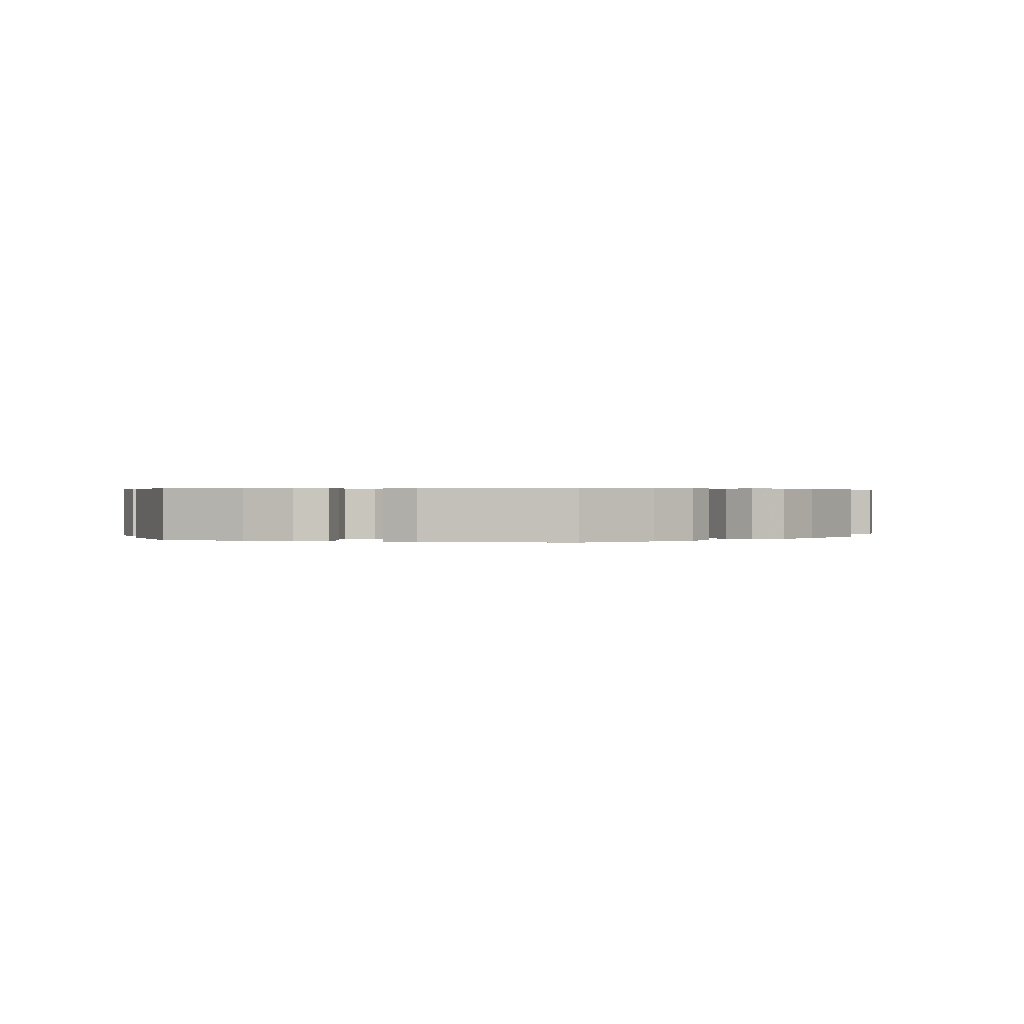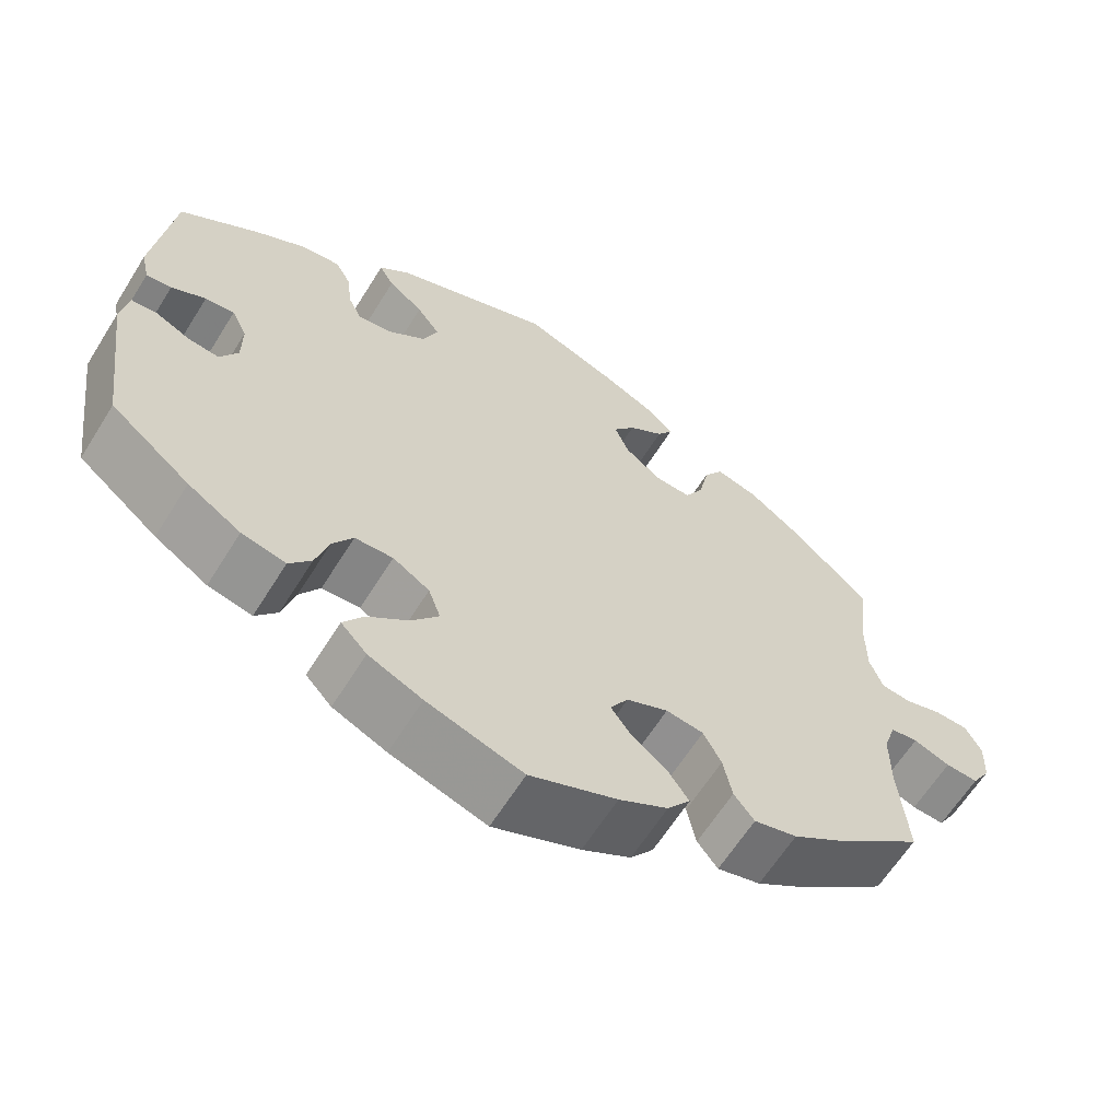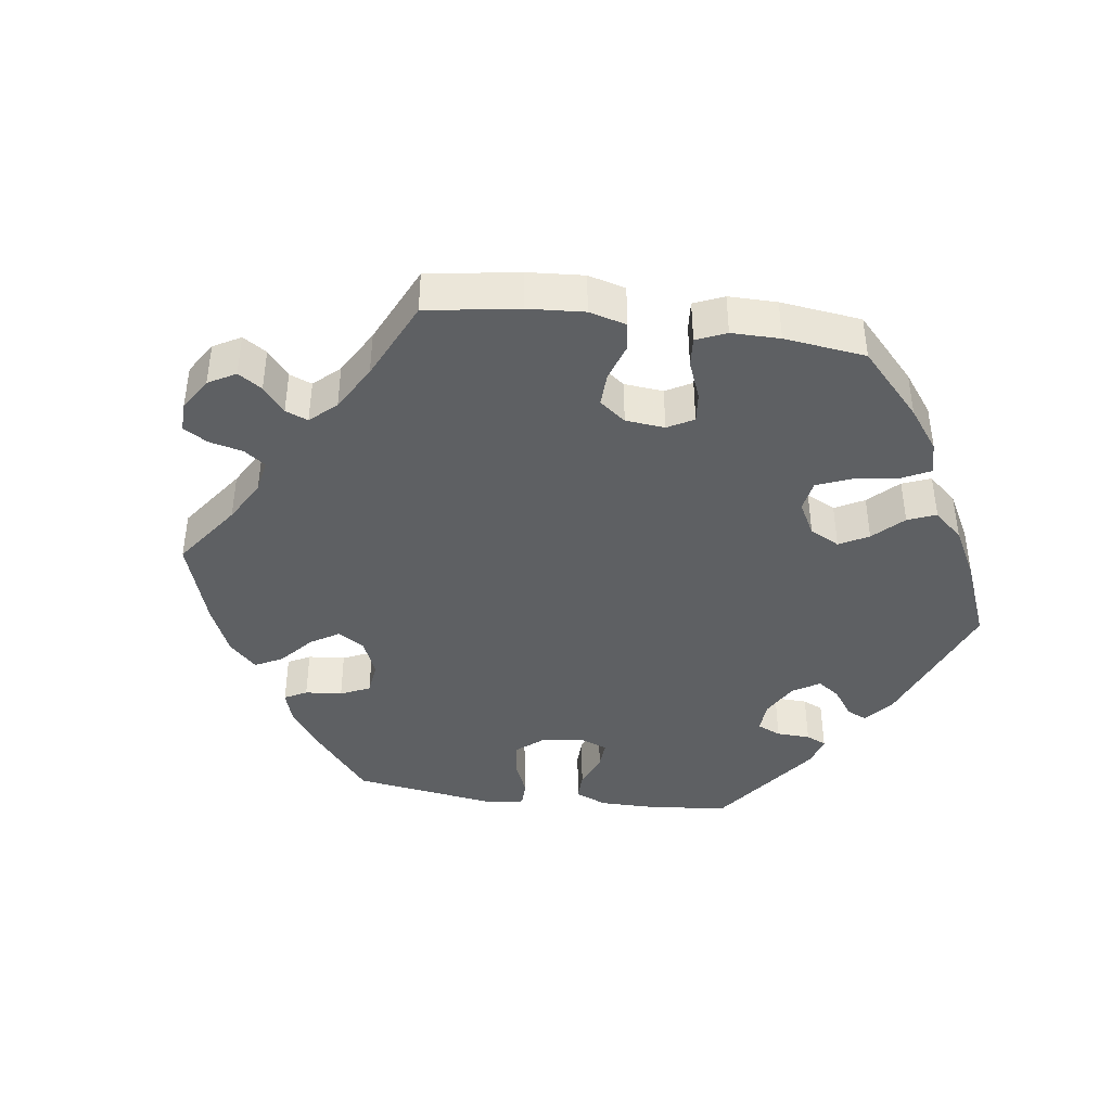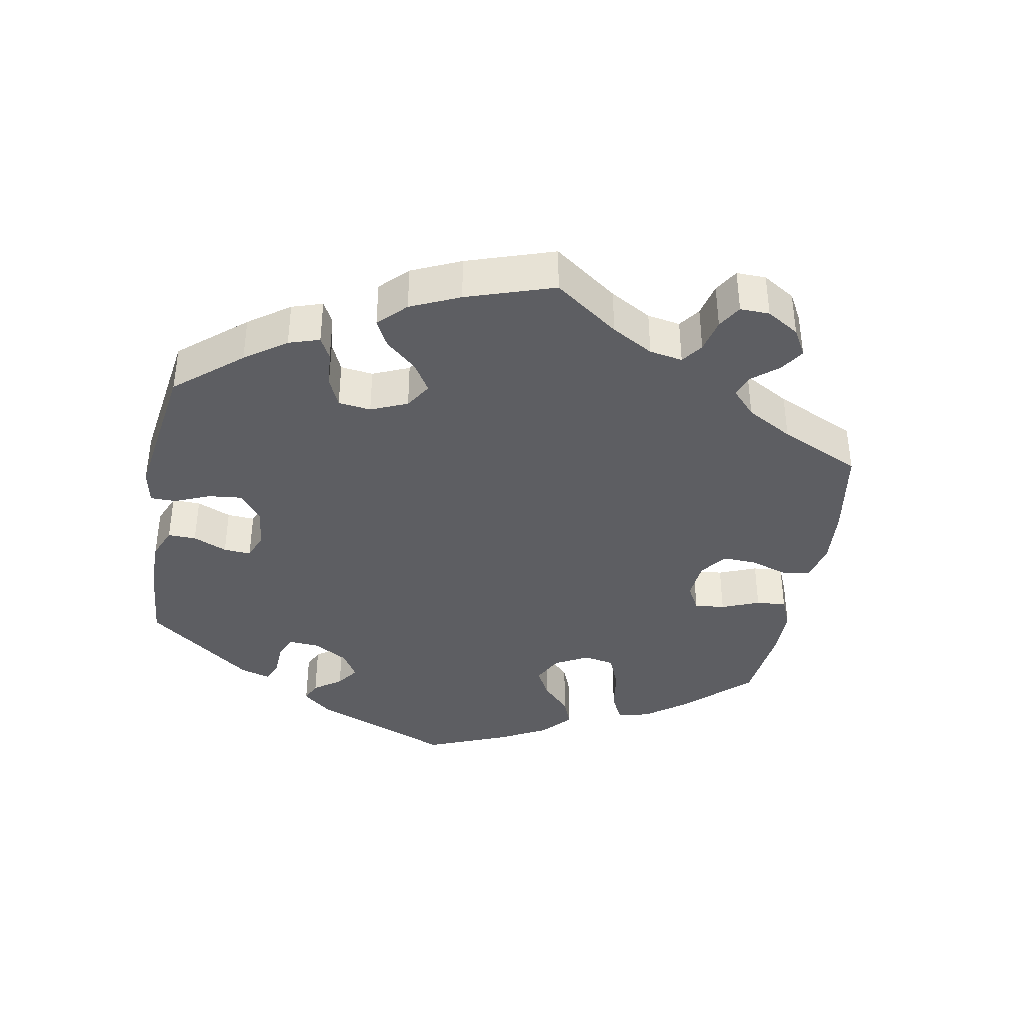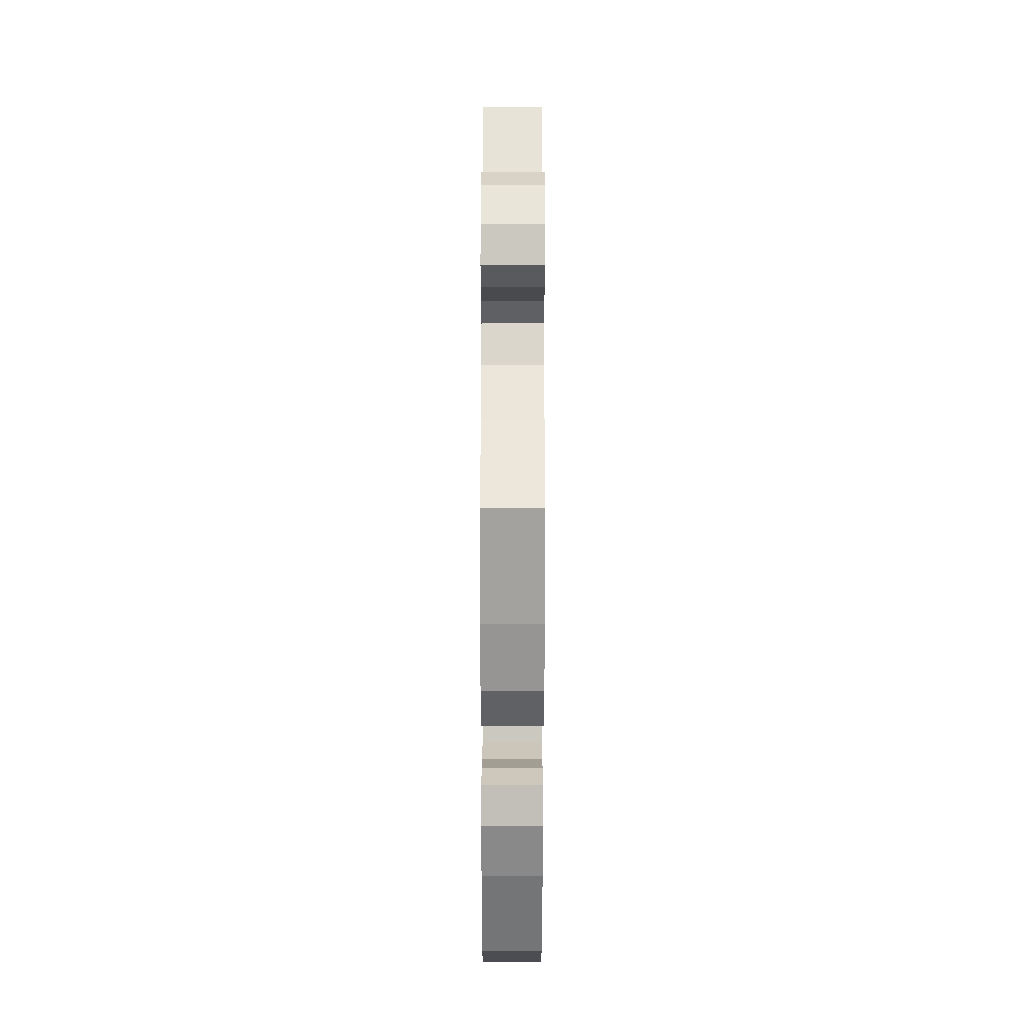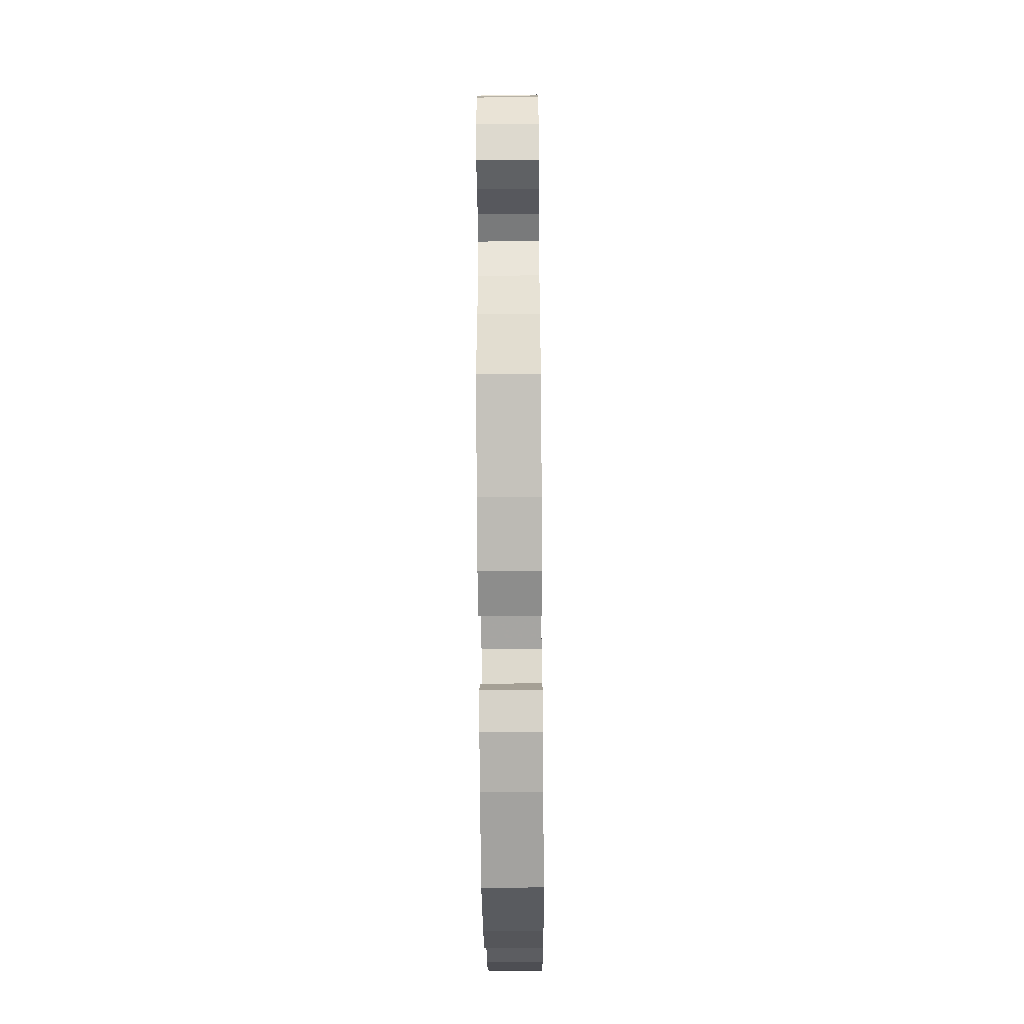
<metadata>
{"format":"obj","ext":"obj","renderer":"f3d","projection":"perspective","resolution":1024,"background":"white","views":[{"elev":0.4,"azim":-14.5,"up":"+Y"},{"elev":-62.9,"azim":-31.9,"up":"+Z"},{"elev":-42.1,"azim":142.3,"up":"+Y"},{"elev":-39.0,"azim":49.9,"up":"+Y"},{"elev":-33.7,"azim":89.9,"up":"+Z"},{"elev":-49.6,"azim":90.5,"up":"+Z"}]}
</metadata>
<code>
v 0.113 0.07 0.536
v 0.178 0.07 0.506
v 0.212 0.07 0.475
v 0.193 0.07 0.445
v 0.15 0.07 0.415
v 0.123 0.07 0.378
v 0.141 0.07 0.335
v 0.186 0.07 0.301
v 0.23 0.07 0.299
v 0.253 0.07 0.341
v 0.265 0.07 0.399
v 0.289 0.07 0.436
v 0.341 0.07 0.422
v 0.403 0.07 0.377
v 0.501 0.07 0.289
v 0.489 0.07 0.177
v 0.489 0.07 0.109
v 0.505 0.07 0.064
v 0.542 0.07 0.06
v 0.589 0.07 0.074
v 0.629 0.07 0.073
v 0.649 0.07 0.036
v 0.647 0.07 -0.018
v 0.624 0.07 -0.056
v 0.584 0.07 -0.054
v 0.539 0.07 -0.037
v 0.505 0.07 -0.042
v 0.49 0.07 -0.089
v 0.49 0.07 -0.164
v 0.501 0.07 -0.289
v 0.398 0.07 -0.372
v 0.331 0.07 -0.417
v 0.278 0.07 -0.431
v 0.253 0.07 -0.399
v 0.242 0.07 -0.345
v 0.22 0.07 -0.303
v 0.174 0.07 -0.297
v 0.123 0.07 -0.32
v 0.101 0.07 -0.356
v 0.126 0.07 -0.391
v 0.171 0.07 -0.427
v 0.195 0.07 -0.462
v 0.167 0.07 -0.499
v 0.107 0.07 -0.533
v 0 0.07 -0.578
v -0.118 0.07 -0.541
v -0.184 0.07 -0.512
v -0.216 0.07 -0.478
v -0.191 0.07 -0.441
v -0.141 0.07 -0.401
v -0.108 0.07 -0.359
v -0.123 0.07 -0.317
v -0.168 0.07 -0.289
v -0.215 0.07 -0.291
v -0.24 0.07 -0.331
v -0.256 0.07 -0.386
v -0.283 0.07 -0.42
v -0.337 0.07 -0.408
v -0.402 0.07 -0.367
v -0.5 0.07 -0.289
v -0.529 0.07 -0.078
v -0.52 0.07 -0.026
v -0.489 0.07 -0.023
v -0.446 0.07 -0.043
v -0.408 0.07 -0.047
v -0.386 0.07 -0.008
v -0.386 0.07 0.049
v -0.405 0.07 0.088
v -0.441 0.07 0.084
v -0.483 0.07 0.062
v -0.514 0.07 0.059
v -0.524 0.07 0.102
v -0.501 0.07 0.288
v -0.402 0.07 0.357
v -0.341 0.07 0.392
v -0.293 0.07 0.398
v -0.274 0.07 0.363
v -0.268 0.07 0.311
v -0.251 0.07 0.276
v -0.21 0.07 0.282
v -0.163 0.07 0.318
v -0.145 0.07 0.364
v -0.173 0.07 0.403
v -0.216 0.07 0.436
v -0.234 0.07 0.468
v -0.196 0.07 0.501
v -0.001 0.07 0.578
v 0.113 0 0.536
v 0.178 0 0.506
v 0.212 0 0.475
v 0.193 0 0.445
v 0.15 0 0.415
v 0.123 0 0.378
v 0.141 0 0.335
v 0.186 0 0.301
v 0.23 0 0.299
v 0.253 0 0.341
v 0.265 0 0.399
v 0.289 0 0.436
v 0.341 0 0.422
v 0.403 0 0.377
v 0.501 0 0.289
v 0.489 0 0.177
v 0.489 0 0.109
v 0.505 0 0.064
v 0.542 0 0.06
v 0.589 0 0.074
v 0.629 0 0.073
v 0.649 0 0.036
v 0.647 0 -0.018
v 0.624 0 -0.056
v 0.584 0 -0.054
v 0.539 0 -0.037
v 0.505 0 -0.042
v 0.49 0 -0.089
v 0.49 0 -0.164
v 0.501 0 -0.289
v 0.398 0 -0.372
v 0.331 0 -0.417
v 0.278 0 -0.431
v 0.253 0 -0.399
v 0.242 0 -0.345
v 0.22 0 -0.303
v 0.174 0 -0.297
v 0.123 0 -0.32
v 0.101 0 -0.356
v 0.126 0 -0.391
v 0.171 0 -0.427
v 0.195 0 -0.462
v 0.167 0 -0.499
v 0.107 0 -0.533
v 0 0 -0.578
v -0.118 0 -0.541
v -0.184 0 -0.512
v -0.216 0 -0.478
v -0.191 0 -0.441
v -0.141 0 -0.401
v -0.108 0 -0.359
v -0.123 0 -0.317
v -0.168 0 -0.289
v -0.215 0 -0.291
v -0.24 0 -0.331
v -0.256 0 -0.386
v -0.283 0 -0.42
v -0.337 0 -0.408
v -0.402 0 -0.367
v -0.5 0 -0.289
v -0.529 0 -0.078
v -0.52 0 -0.026
v -0.489 0 -0.023
v -0.446 0 -0.043
v -0.408 0 -0.047
v -0.386 0 -0.008
v -0.386 0 0.049
v -0.405 0 0.088
v -0.441 0 0.084
v -0.483 0 0.062
v -0.514 0 0.059
v -0.524 0 0.102
v -0.501 0 0.288
v -0.402 0 0.357
v -0.341 0 0.392
v -0.293 0 0.398
v -0.274 0 0.363
v -0.268 0 0.311
v -0.251 0 0.276
v -0.21 0 0.282
v -0.163 0 0.318
v -0.145 0 0.364
v -0.173 0 0.403
v -0.216 0 0.436
v -0.234 0 0.468
v -0.196 0 0.501
v -0.001 0 0.578
f 83 84 85 86
f 82 83 86 87
f 81 82 87 1
f 75 76 77 78
f 75 78 79
f 74 75 79
f 73 74 79
f 72 73 79
f 69 70 71 72
f 68 69 72 79
f 67 68 79 80
f 61 62 63 64
f 61 64 65
f 60 61 65
f 59 60 65 66
f 55 56 57 58
f 54 55 58 59
f 47 48 49 50
f 47 50 51
f 46 47 51
f 45 46 51
f 44 45 51 52
f 40 41 42 43
f 39 40 43 44
f 32 33 34 35
f 32 35 36
f 29 30 31 32
f 28 29 32 36
f 27 28 36 37
f 23 24 25 26
f 23 26 27
f 22 23 27
f 19 20 21 22
f 18 19 22 27
f 17 18 27 37
f 13 14 15 16
f 10 11 12 13
f 9 10 13 16
f 8 9 16 17
f 2 3 4 5
f 81 1 2 5
f 81 5 6
f 66 67 80 81
f 54 59 66 81
f 53 54 81 6
f 52 53 6 7
f 39 44 52
f 38 39 52 7
f 8 17 37 38
f 7 8 38
f 173 172 171 170
f 174 173 170 169
f 88 174 169 168
f 165 164 163 162
f 166 165 162
f 166 162 161
f 166 161 160
f 166 160 159
f 159 158 157 156
f 166 159 156 155
f 167 166 155 154
f 151 150 149 148
f 152 151 148
f 152 148 147
f 153 152 147 146
f 145 144 143 142
f 146 145 142 141
f 137 136 135 134
f 138 137 134
f 138 134 133
f 138 133 132
f 139 138 132 131
f 130 129 128 127
f 131 130 127 126
f 122 121 120 119
f 123 122 119
f 119 118 117 116
f 123 119 116 115
f 124 123 115 114
f 113 112 111 110
f 114 113 110
f 114 110 109
f 109 108 107 106
f 114 109 106 105
f 124 114 105 104
f 103 102 101 100
f 100 99 98 97
f 103 100 97 96
f 104 103 96 95
f 92 91 90 89
f 92 89 88 168
f 93 92 168
f 168 167 154 153
f 168 153 146 141
f 93 168 141 140
f 94 93 140 139
f 139 131 126
f 94 139 126 125
f 125 124 104 95
f 125 95 94
f 1 88 89 2
f 2 89 90 3
f 3 90 91 4
f 4 91 92 5
f 5 92 93 6
f 6 93 94 7
f 7 94 95 8
f 8 95 96 9
f 9 96 97 10
f 10 97 98 11
f 11 98 99 12
f 12 99 100 13
f 13 100 101 14
f 14 101 102 15
f 15 102 103 16
f 16 103 104 17
f 17 104 105 18
f 18 105 106 19
f 19 106 107 20
f 20 107 108 21
f 21 108 109 22
f 22 109 110 23
f 23 110 111 24
f 24 111 112 25
f 25 112 113 26
f 26 113 114 27
f 27 114 115 28
f 28 115 116 29
f 29 116 117 30
f 30 117 118 31
f 31 118 119 32
f 32 119 120 33
f 33 120 121 34
f 34 121 122 35
f 35 122 123 36
f 36 123 124 37
f 37 124 125 38
f 38 125 126 39
f 39 126 127 40
f 40 127 128 41
f 41 128 129 42
f 42 129 130 43
f 43 130 131 44
f 44 131 132 45
f 45 132 133 46
f 46 133 134 47
f 47 134 135 48
f 48 135 136 49
f 49 136 137 50
f 50 137 138 51
f 51 138 139 52
f 52 139 140 53
f 53 140 141 54
f 54 141 142 55
f 55 142 143 56
f 56 143 144 57
f 57 144 145 58
f 58 145 146 59
f 59 146 147 60
f 60 147 148 61
f 61 148 149 62
f 62 149 150 63
f 63 150 151 64
f 64 151 152 65
f 65 152 153 66
f 66 153 154 67
f 67 154 155 68
f 68 155 156 69
f 69 156 157 70
f 70 157 158 71
f 71 158 159 72
f 72 159 160 73
f 73 160 161 74
f 74 161 162 75
f 75 162 163 76
f 76 163 164 77
f 77 164 165 78
f 78 165 166 79
f 79 166 167 80
f 80 167 168 81
f 81 168 169 82
f 82 169 170 83
f 83 170 171 84
f 84 171 172 85
f 85 172 173 86
f 86 173 174 87
f 87 174 88 1

</code>
